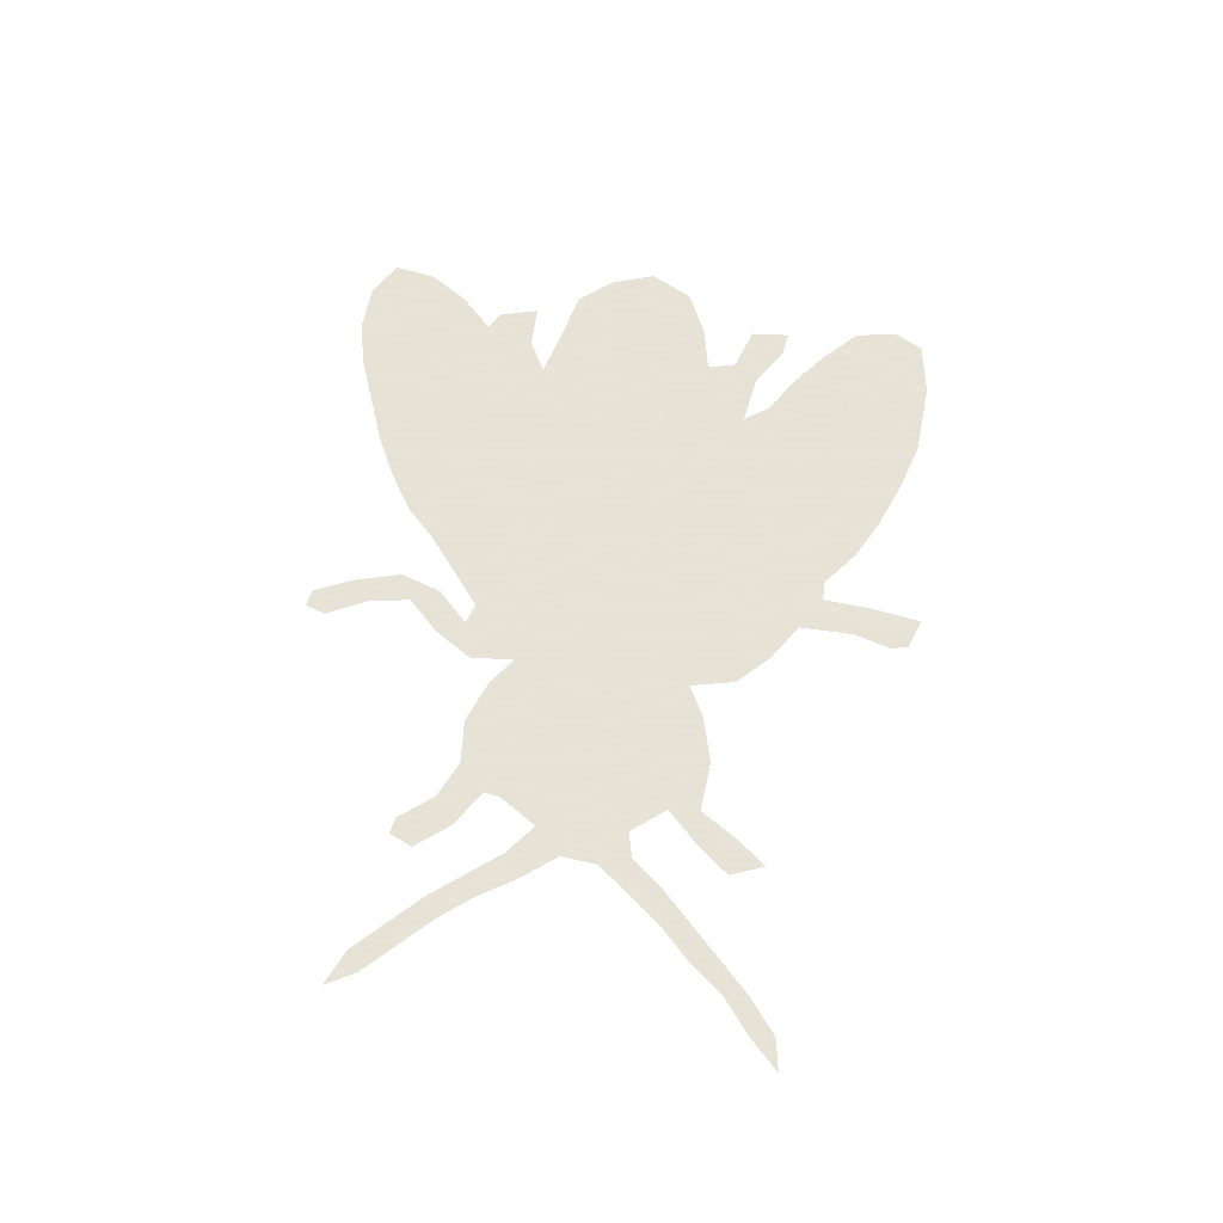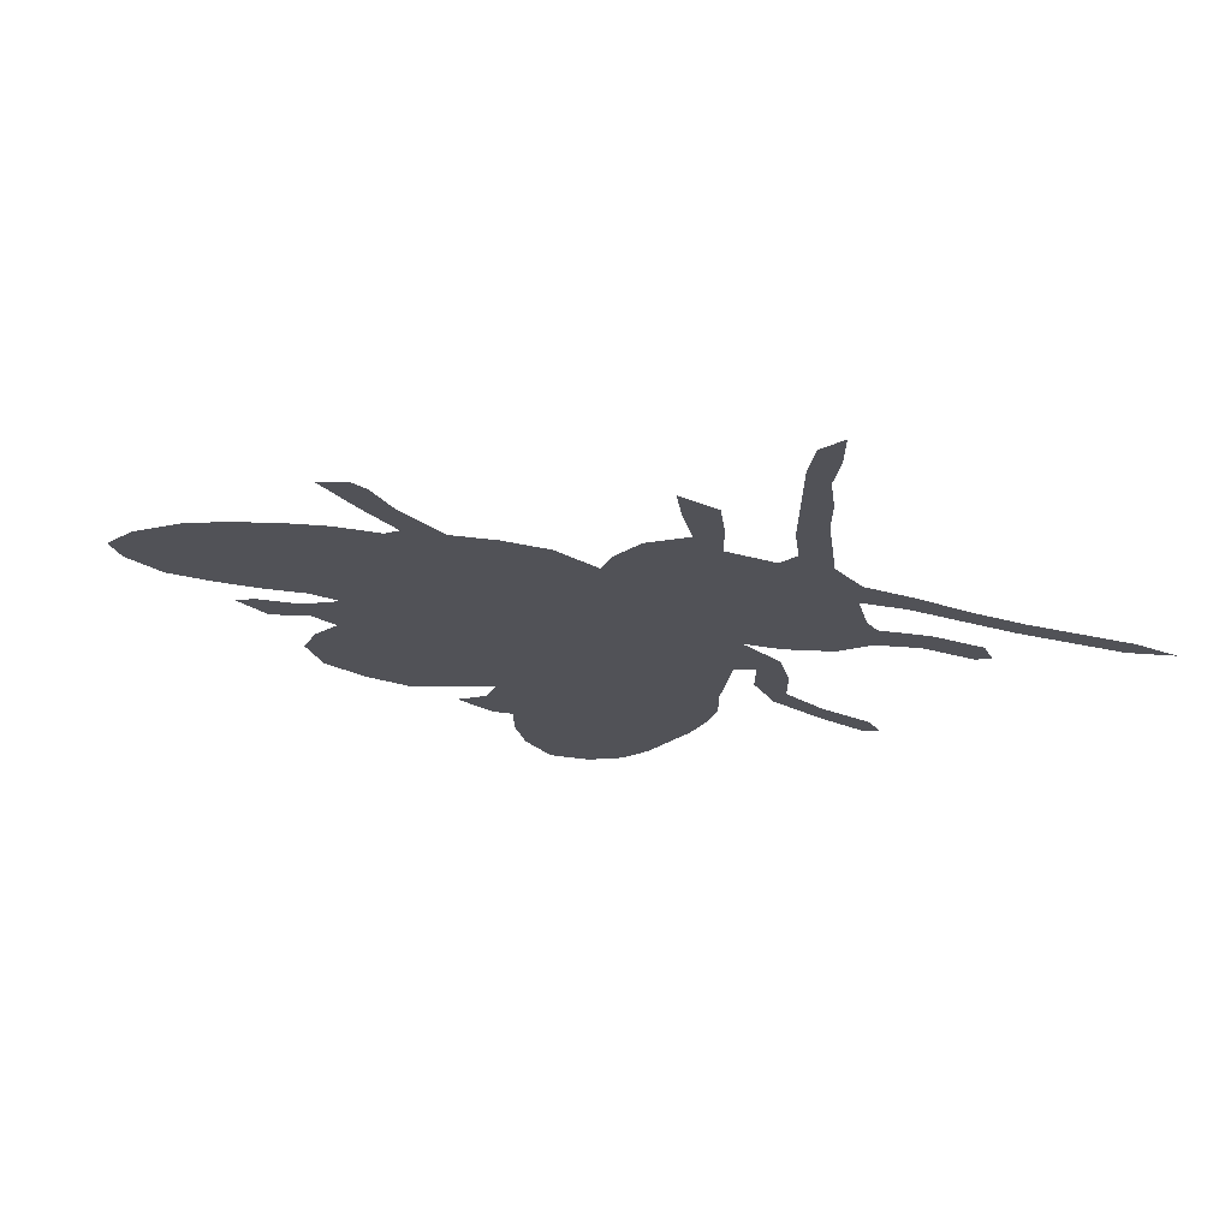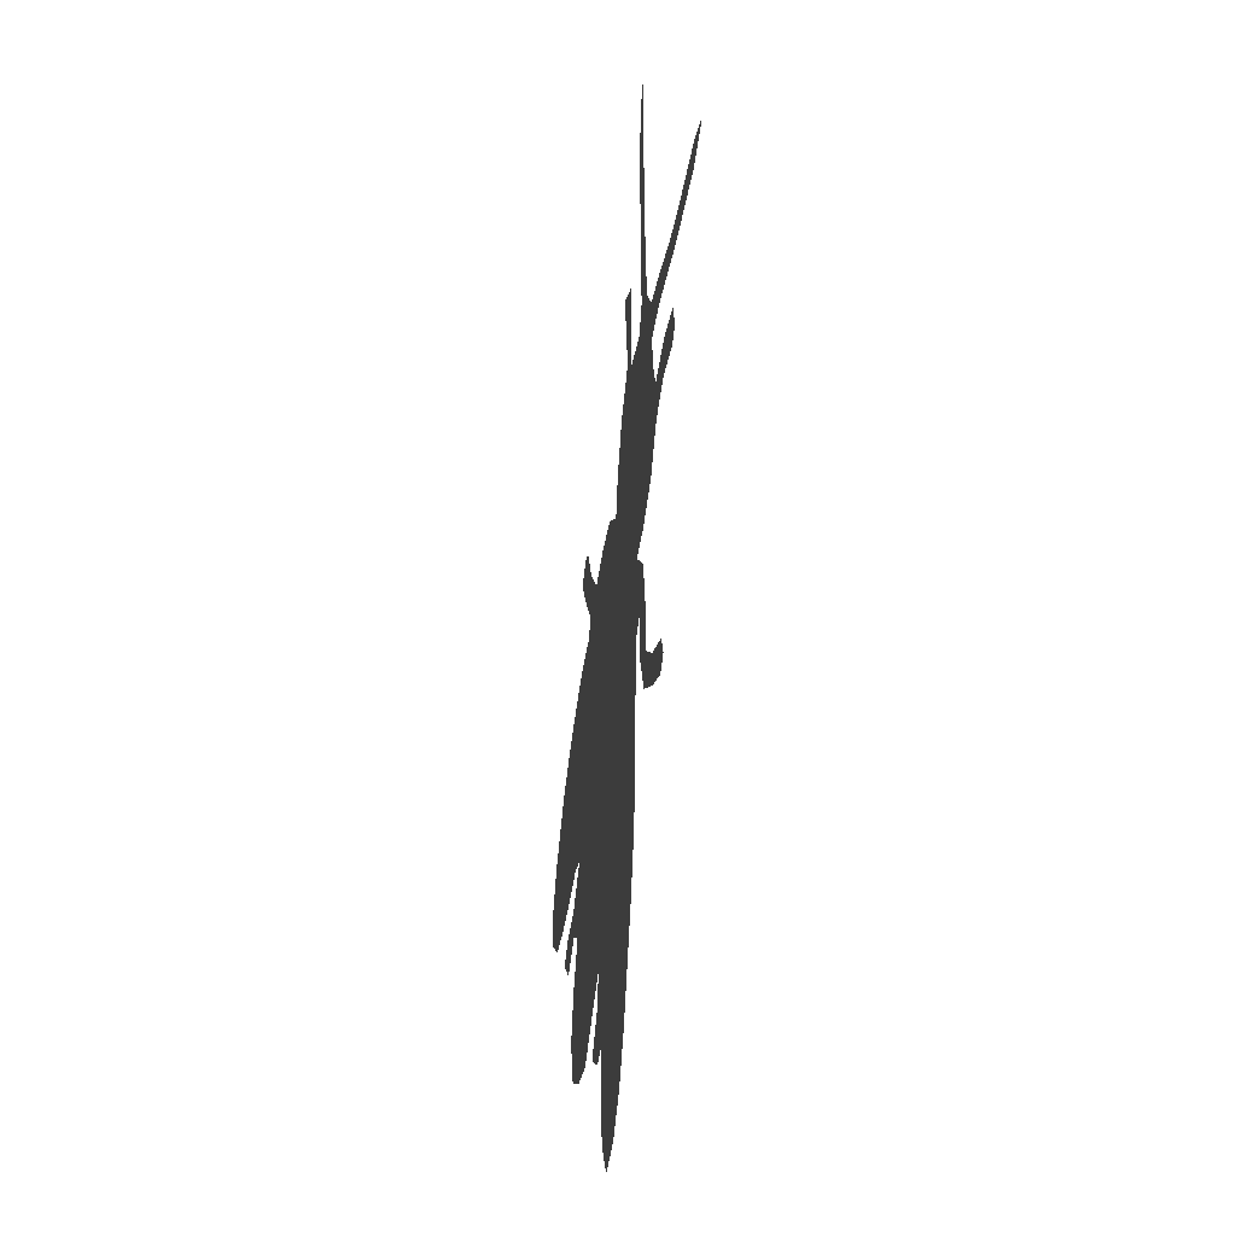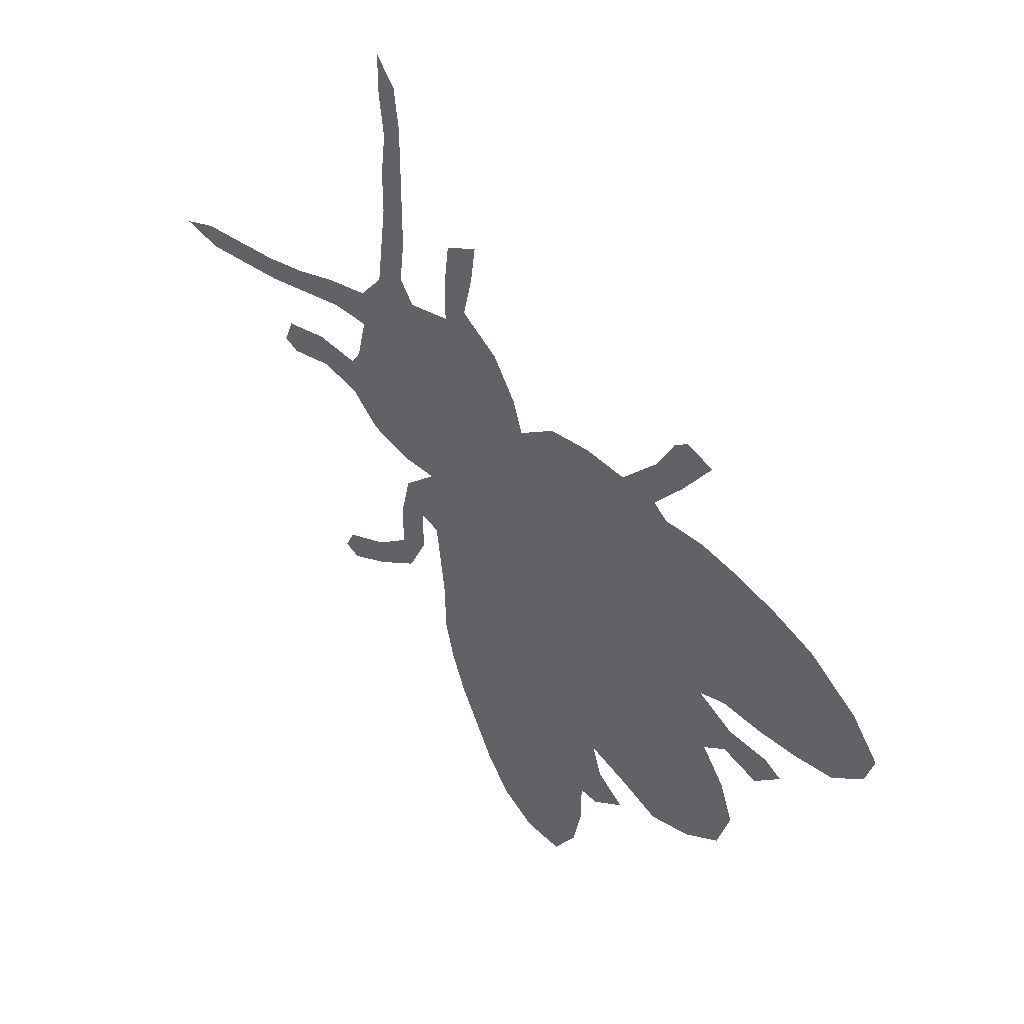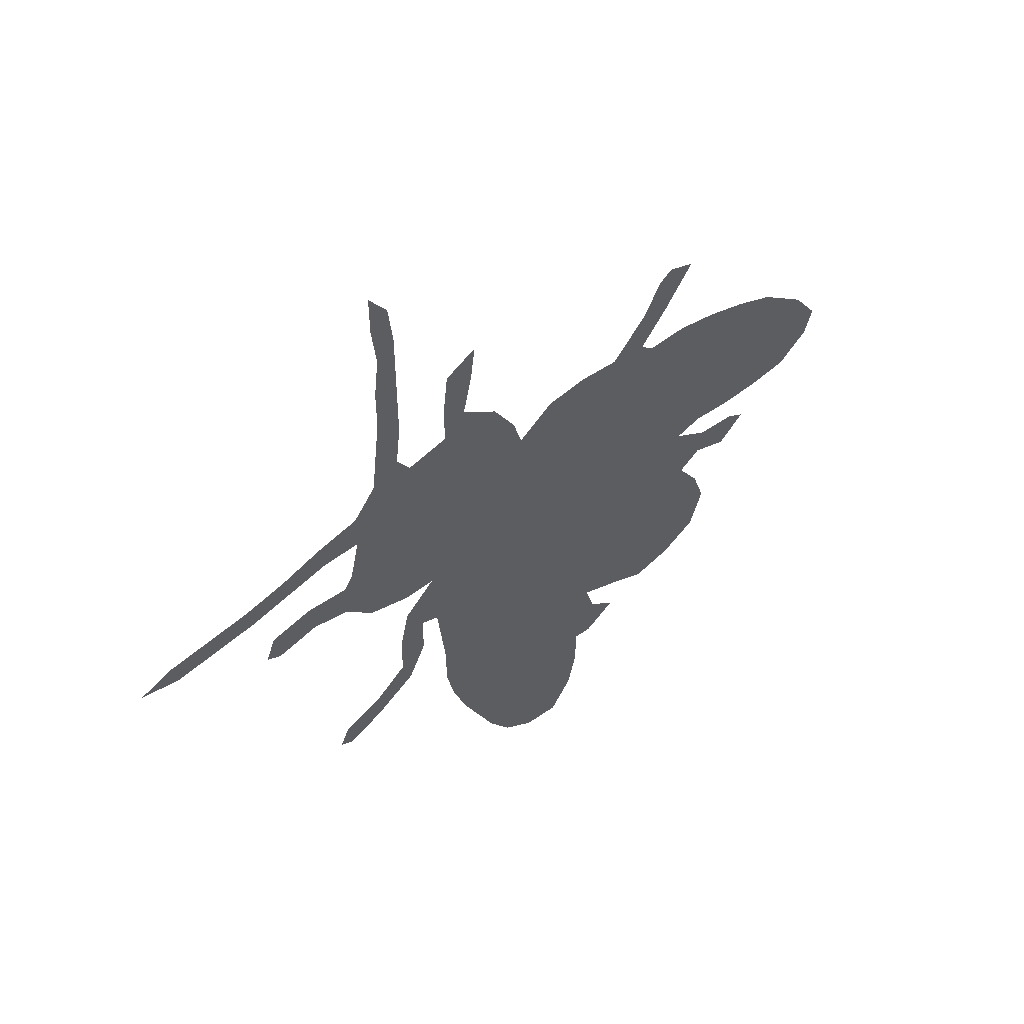
<metadata>
{"format":"obj","ext":"obj","renderer":"f3d","projection":"perspective","resolution":1024,"background":"white","views":[{"elev":62.8,"azim":143.1,"up":"+Z"},{"elev":71.4,"azim":10.8,"up":"+Y"},{"elev":-33.7,"azim":82.0,"up":"+Y"},{"elev":42.3,"azim":-139.5,"up":"+Y"},{"elev":55.5,"azim":137.3,"up":"+Y"}]}
</metadata>
<code>
v 0.5114 0.1533 0
v 0.08763 0.5412 0
v 0.134 0.567 0
v 0.1804 0.5876 0
v 0.2268 0.6031 0
v 0.2732 0.6082 0
v 0.2887 0.6237 0
v 0.2559 0.6609 0
v 0.2217 0.7062 0
v 0.2526 0.7217 0
v 0.268 0.7113 0
v 0.2887 0.6753 0
v 0.3299 0.634 0
v 0.3763 0.6443 0
v 0.4227 0.6443 0
v 0.4639 0.6186 0
v 0.4742 0.6546 0
v 0.5 0.701 0
v 0.5412 0.7371 0
v 0.5309 0.7835 0
v 0.5258 0.8247 0
v 0.5619 0.8093 0
v 0.567 0.7629 0
v 0.567 0.7165 0
v 0.6134 0.7113 0
v 0.6289 0.7371 0
v 0.6237 0.7835 0
v 0.6237 0.8309 0
v 0.6237 0.8772 0
v 0.6237 0.9227 0
v 0.6289 0.9691 0
v 0.6495 1 0
v 0.6495 0.9536 0
v 0.6443 0.9072 0
v 0.6495 0.8608 0
v 0.6495 0.8144 0
v 0.6542 0.7723 0
v 0.6598 0.7217 0
v 0.6856 0.6907 0
v 0.732 0.6856 0
v 0.7783 0.6753 0
v 0.8247 0.6701 0
v 0.8754 0.6701 0
v 0.9175 0.6701 0
v 0.9536 0.6598 0
v 0.9124 0.6443 0
v 0.8702 0.6443 0
v 0.8196 0.6443 0
v 0.774 0.6494 0
v 0.7268 0.6546 0
v 0.6856 0.6495 0
v 0.6959 0.6031 0
v 0.7062 0.5876 0
v 0.7526 0.5979 0
v 0.799 0.5928 0
v 0.8093 0.567 0
v 0.7938 0.5567 0
v 0.7474 0.5619 0
v 0.7062 0.5464 0
v 0.6753 0.5103 0
v 0.6289 0.4897 0
v 0.5928 0.4845 0
v 0.6289 0.4536 0
v 0.6392 0.4072 0
v 0.6392 0.3608 0
v 0.6753 0.3351 0
v 0.7217 0.3196 0
v 0.732 0.299 0
v 0.7165 0.2887 0
v 0.6753 0.3041 0
v 0.6289 0.3299 0
v 0.6082 0.3711 0
v 0.6082 0.4175 0
v 0.5876 0.4072 0
v 0.5829 0.365 0
v 0.5773 0.3144 0
v 0.5773 0.268 0
v 0.567 0.2217 0
v 0.5515 0.1753 0
v 0.5313 0.1297 0
v 0.5103 0.08247 0
v 0.4845 0.04124 0
v 0.4485 0.01031 0
v 0.4072 0 0
v 0.3814 0.03608 0
v 0.3711 0.08247 0
v 0.3711 0.1289 0
v 0.3505 0.1237 0
v 0.3144 0.1443 0
v 0.3454 0.1753 0
v 0.3557 0.2113 0
v 0.3092 0.1855 0
v 0.268 0.1598 0
v 0.2217 0.165 0
v 0.1804 0.1856 0
v 0.165 0.232 0
v 0.1804 0.2783 0
v 0.2062 0.3196 0
v 0.1804 0.3351 0
v 0.1392 0.3144 0
v 0.1082 0.3402 0
v 0.1289 0.3557 0
v 0.1753 0.366 0
v 0.2165 0.3969 0
v 0.1856 0.4021 0
v 0.1392 0.3917 0
v 0.09278 0.3866 0
v 0.04639 0.3866 0
v 0.01031 0.4124 0
v 0 0.4433 0
v 0.03093 0.4897 0
v 0.6368 0.8446 0
v 0.242 0.5077 0
v 0.2027 0.4906 0
v 0.2594 0.6877 0
v 0.6975 0.312 0
v 0.8964 0.6574 0
v 0.638 0.9441 0
v 0.6354 0.8916 0
v 0.6607 0.3269 0
v 0.636 0.3524 0
v 0.6381 0.7969 0
v 0.289 0.6505 0
v 0.4641 0.2594 0
v 0.4798 0.2987 0
v 0.3905 0.3713 0
v 0.3992 0.4165 0
v 0.3053 0.3007 0
v 0.2782 0.5189 0
v 0.3114 0.6173 0
v 0.3913 0.4996 0
v 0.04299 0.4285 0
v 0.2864 0.2621 0
v 0.2023 0.3555 0
v 0.4486 0.1178 0
v 0.4423 0.1683 0
v 0.4491 0.2166 0
v 0.1539 0.3429 0
v 0.1152 0.4737 0
v 0.08153 0.4517 0
v 0.2037 0.2264 0
v 0.4281 0.04238 0
v 0.4478 0.07394 0
v 0.3534 0.1504 0
v 0.8461 0.6574 0
v 0.6225 0.3928 0
v 0.1583 0.4744 0
v 0.4871 0.5311 0
v 0.7495 0.6665 0
v 0.2457 0.2421 0
v 0.2593 0.1953 0
v 0.7982 0.6601 0
v 0.7706 0.5769 0
v 0.681 0.5745 0
v 0.6565 0.6587 0
v 0.7258 0.5736 0
v 0.52 0.4518 0
v 0.6418 0.7485 0
v 0.6423 0.6955 0
v 0.7026 0.6693 0
v 0.5474 0.788 0
v 0.652 0.5451 0
v 0.6012 0.6053 0
v 0.5974 0.4419 0
v 0.3227 0.461 0
v 0.5509 0.7464 0
v 0.5403 0.6979 0
v 0.5263 0.6562 0
v 0.531 0.5521 0
v 0.5265 0.5037 0
v 0.3519 0.489 0
v 0.488 0.4898 0
v 0.419 0.4608 0
v 0.2047 0.4412 0
v 0.5442 0.4038 0
v 0.4205 0.2567 0
v 0.3011 0.3859 0
v 0.4229 0.3421 0
v 0.5236 0.316 0
v 0.4831 0.3826 0
v 0.2561 0.5601 0
v 0.3153 0.2275 0
v 0.3315 0.2613 0
v 0.4764 0.1496 0
v 0.401 0.2277 0
v 0.4535 0.3653 0
v 0.5523 0.3395 0
v 0.4081 0.1972 0
v 0.4484 0.4171 0
v 0.3537 0.3943 0
v 0.614 0.6535 0
v 0.6486 0.6083 0
v 0.2869 0.4324 0
v 0.5303 0.6047 0
v 0.4925 0.5764 0
v 0.4416 0.5066 0
v 0.406 0.5461 0
v 0.3369 0.5704 0
v 0.07741 0.4165 0
v 0.2088 0.5391 0
v 0.5075 0.2719 0
v 0.5594 0.4373 0
v 0.4976 0.4155 0
v 0.2409 0.3523 0
v 0.3253 0.3465 0
v 0.3928 0.287 0
v 0.2435 0.4586 0
v 0.3056 0.5448 0
v 0.4953 0.2308 0
v 0.4508 0.5611 0
v 0.4132 0.1342 0
v 0.525 0.3679 0
v 0.4925 0.1876 0
v 0.2527 0.4082 0
v 0.125 0.5152 0
v 0.58 0.559 0
v 0.5619 0.5897 0
v 0.5652 0.5187 0
v 0.5744 0.6762 0
v 0.5681 0.6331 0
v 0.5585 0.4741 0
v 0.3701 0.4495 0
v 0.4663 0.4584 0
v 0.328 0.4236 0
v 0.1613 0.4302 0
v 0.4243 0.5945 0
v 0.05956 0.5157 0
v 0.4332 0.295 0
v 0.3996 0.6172 0
v 0.04619 0.462 0
v 0.2527 0.2981 0
v 0.3881 0.1685 0
v 0.4927 0.118 0
v 0.08096 0.4934 0
v 0.12 0.4319 0
v 0.4767 0.08584 0
v 0.408 0.08728 0
v 0.1678 0.5297 0
v 0.2824 0.2215 0
v 0.2695 0.3719 0
v 0.2119 0.2684 0
v 0.2231 0.2012 0
v 0.6077 0.5275 0
v 0.4987 0.6222 0
v 0.3551 0.5355 0
v 0.4896 0.3416 0
v 0.4549 0.3257 0
v 0.6197 0.5696 0
v 0.3436 0.6057 0
v 0.2178 0.572 0
v 0.284 0.3379 0
v 0.3613 0.35 0
v 0.372 0.2569 0
v 0.3919 0.3228 0
v 0.3515 0.3035 0
v 0.3005 0.584 0
v 0.3171 0.5029 0
v 0.5452 0.2849 0
v 0.5372 0.2474 0
v 0.5285 0.2103 0
v 0.4241 0.3826 0
v 0.2818 0.477 0
v 0.3775 0.5861 0
f 109 132 110
f 67 116 68
f 31 118 32
f 29 112 119
f 30 119 118
f 120 70 116
f 66 121 120
f 122 36 112
f 123 12 115
f 202 175 74
f 211 136 232
f 76 187 179
f 7 130 123
f 140 132 199
f 83 142 84
f 91 183 182
f 233 184 135
f 261 189 127
f 185 91 188
f 44 117 45
f 9 115 10
f 100 138 101
f 230 132 140
f 94 242 95
f 143 237 142
f 236 135 143
f 145 47 117
f 146 72 121
f 107 199 108
f 147 225 174
f 215 139 147
f 88 144 89
f 75 175 212
f 64 164 146
f 239 150 151
f 92 151 93
f 41 149 152
f 42 152 145
f 52 192 154
f 156 58 153
f 53 154 156
f 159 38 158
f 158 37 122
f 160 50 149
f 20 161 21
f 159 25 191
f 55 153 56
f 166 23 161
f 167 24 166
f 193 214 177
f 195 169 194
f 16 210 195
f 16 15 226
f 14 263 229
f 132 230 110
f 112 36 35
f 28 112 29
f 108 132 109
f 75 212 187
f 200 113 181
f 8 115 9
f 115 12 11
f 116 69 68
f 116 70 69
f 117 47 46
f 118 33 32
f 30 118 31
f 119 35 34
f 119 112 35
f 29 119 30
f 118 34 33
f 118 119 34
f 66 120 116
f 67 66 116
f 65 121 66
f 120 71 70
f 120 121 71
f 27 122 28
f 28 122 112
f 122 37 36
f 7 123 8
f 8 123 115
f 254 126 252
f 125 247 228
f 91 253 183
f 208 256 181
f 6 256 7
f 123 13 12
f 123 130 13
f 230 111 110
f 199 132 108
f 142 85 84
f 82 142 83
f 231 128 251
f 98 231 204
f 134 104 103
f 138 134 103
f 98 134 99
f 99 134 138
f 90 232 91
f 135 136 211
f 87 232 144
f 80 1 233
f 179 125 201
f 201 124 209
f 223 196 173
f 213 136 184
f 209 137 213
f 117 46 45
f 43 117 44
f 115 11 10
f 121 72 71
f 138 103 102
f 99 138 100
f 138 102 101
f 234 139 215
f 234 140 139
f 235 107 106
f 214 104 204
f 141 96 95
f 141 241 96
f 142 237 85
f 81 236 82
f 82 143 142
f 237 87 86
f 143 135 237
f 144 232 90
f 42 145 43
f 43 145 117
f 64 146 65
f 65 146 121
f 174 114 147
f 3 215 238
f 2 215 3
f 147 235 225
f 144 90 89
f 87 144 88
f 74 175 75
f 149 50 49
f 40 149 41
f 63 164 64
f 146 73 72
f 146 164 73
f 91 182 92
f 150 239 133
f 150 133 231
f 150 241 141
f 151 150 242
f 242 150 141
f 151 94 93
f 41 152 42
f 152 49 48
f 152 149 49
f 145 48 47
f 145 152 48
f 153 58 57
f 154 162 59
f 160 155 51
f 59 162 60
f 54 153 55
f 53 156 54
f 54 156 153
f 156 59 58
f 156 154 59
f 52 154 53
f 158 38 37
f 25 159 26
f 26 159 158
f 26 158 27
f 27 158 122
f 39 155 160
f 39 38 159
f 159 155 39
f 39 160 40
f 40 160 149
f 160 51 50
f 161 22 21
f 161 23 22
f 217 169 216
f 263 198 245
f 162 248 243
f 60 162 61
f 164 202 74
f 186 261 178
f 62 164 63
f 153 57 56
f 19 166 20
f 20 166 161
f 166 24 23
f 18 167 19
f 19 167 166
f 17 168 18
f 18 168 167
f 16 195 244
f 169 218 216
f 168 220 219
f 168 194 220
f 167 219 24
f 167 168 219
f 170 157 221
f 218 170 221
f 62 218 221
f 174 104 214
f 190 224 177
f 190 222 224
f 14 249 263
f 170 172 157
f 263 226 229
f 113 114 207
f 114 174 207
f 187 212 179
f 179 212 246
f 228 247 178
f 6 5 181
f 183 128 133
f 182 183 133
f 184 136 135
f 137 176 185
f 124 176 137
f 131 171 222
f 261 127 126
f 137 185 188
f 136 137 188
f 212 203 180
f 159 191 155
f 191 163 192
f 192 163 248
f 172 196 223
f 244 194 168
f 244 195 194
f 195 148 169
f 197 245 131
f 249 130 256
f 181 113 129
f 127 190 126
f 4 200 250
f 250 200 181
f 200 114 113
f 221 157 202
f 75 187 76
f 155 192 51
f 201 125 124
f 190 177 205
f 175 203 212
f 235 199 107
f 180 189 186
f 251 177 240
f 205 177 251
f 231 251 204
f 178 126 254
f 176 228 206
f 255 254 252
f 183 255 128
f 262 207 193
f 256 6 181
f 198 256 208
f 257 208 129
f 129 208 181
f 204 104 134
f 98 204 134
f 76 179 258
f 258 179 201
f 171 165 222
f 77 258 259
f 259 201 209
f 209 124 137
f 233 1 184
f 203 189 180
f 78 259 260
f 260 209 213
f 213 137 136
f 212 180 246
f 174 105 104
f 192 248 162
f 3 238 4
f 215 147 238
f 2 234 215
f 163 216 248
f 163 217 216
f 51 192 52
f 216 218 243
f 220 163 191
f 219 191 25
f 219 220 191
f 194 169 217
f 220 217 163
f 220 194 217
f 219 25 24
f 164 74 73
f 62 221 164
f 169 170 218
f 164 221 202
f 193 207 214
f 224 165 193
f 129 262 257
f 129 113 262
f 226 263 197
f 185 253 91
f 81 233 236
f 140 235 139
f 147 139 235
f 234 230 140
f 237 86 85
f 225 105 174
f 225 106 105
f 92 182 239
f 92 239 151
f 210 197 196
f 197 131 196
f 16 226 210
f 226 197 210
f 157 172 223
f 246 180 186
f 126 190 252
f 227 111 234
f 125 228 124
f 253 176 206
f 253 255 183
f 224 193 177
f 207 174 214
f 222 190 127
f 222 165 224
f 1 213 184
f 133 128 231
f 241 150 231
f 136 188 232
f 87 211 232
f 80 233 81
f 111 230 234
f 2 227 234
f 140 199 235
f 236 143 82
f 236 233 135
f 211 87 237
f 186 189 261
f 200 238 114
f 238 147 114
f 225 235 106
f 241 98 97
f 98 241 231
f 240 214 204
f 241 97 96
f 251 240 204
f 151 242 94
f 95 242 141
f 169 148 170
f 162 243 61
f 243 62 61
f 16 244 17
f 17 244 168
f 171 257 165
f 257 262 165
f 170 148 172
f 172 148 196
f 245 171 131
f 245 198 208
f 13 249 14
f 173 222 127
f 157 223 203
f 223 189 203
f 124 228 176
f 14 229 15
f 125 246 247
f 155 191 192
f 179 246 125
f 247 186 178
f 247 246 186
f 154 192 162
f 248 216 243
f 195 210 148
f 148 210 196
f 13 130 249
f 198 263 249
f 4 250 5
f 5 250 181
f 177 214 240
f 205 251 128
f 171 245 257
f 232 188 91
f 178 254 228
f 252 190 205
f 176 253 185
f 79 213 1
f 228 254 206
f 255 252 205
f 229 226 15
f 255 205 128
f 255 206 254
f 253 206 255
f 130 7 256
f 198 249 256
f 245 208 257
f 76 258 77
f 259 258 201
f 77 259 78
f 260 259 209
f 135 211 237
f 79 1 80
f 78 260 79
f 79 260 213
f 238 200 4
f 178 261 126
f 239 182 133
f 243 218 62
f 223 173 189
f 189 173 127
f 202 157 175
f 175 157 203
f 173 131 222
f 173 196 131
f 262 193 165
f 262 113 207
f 263 245 197

</code>
